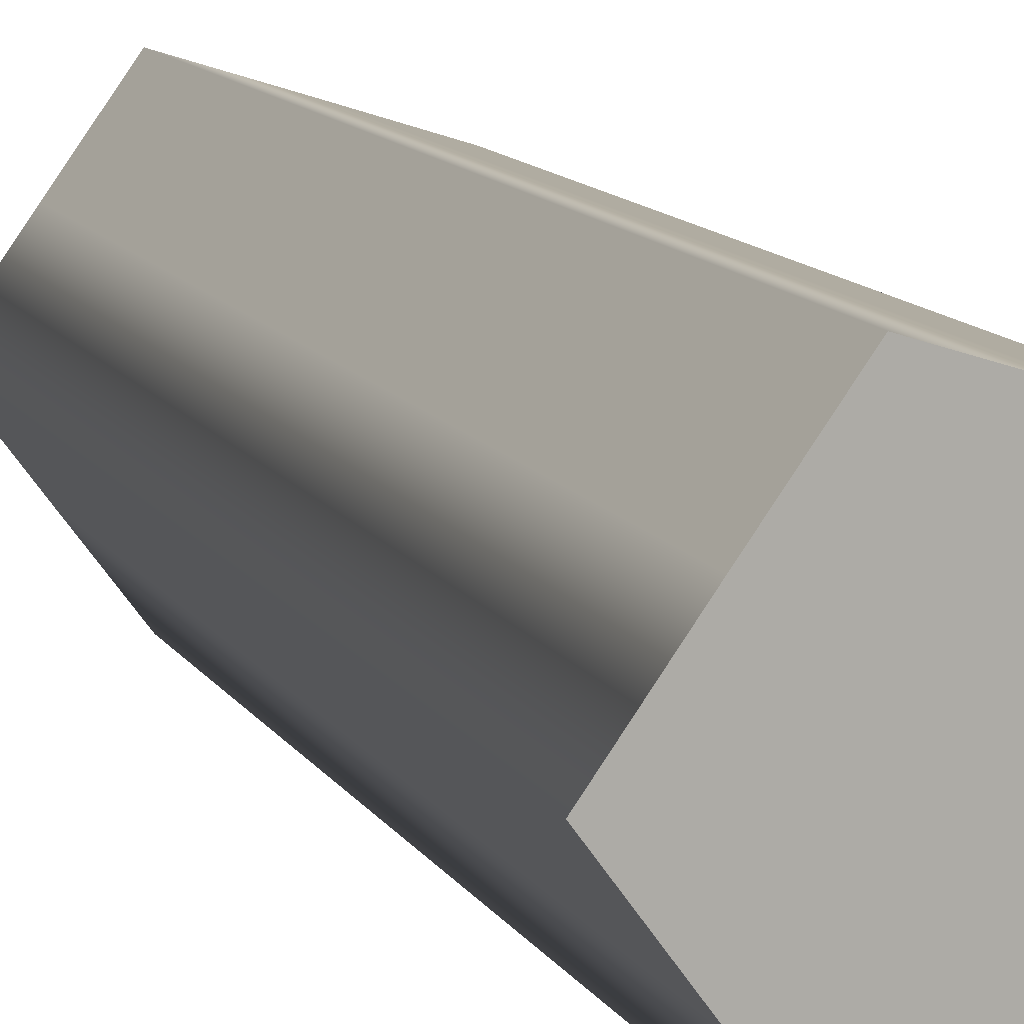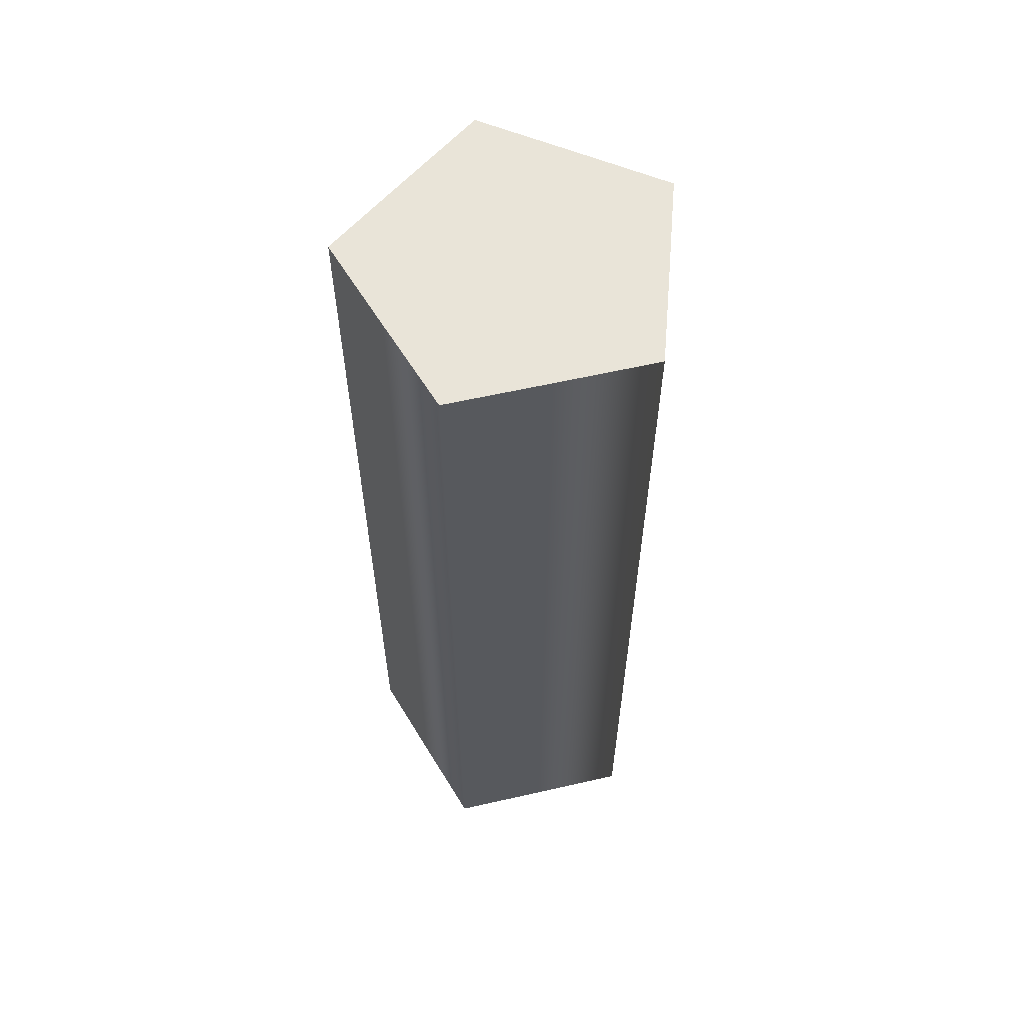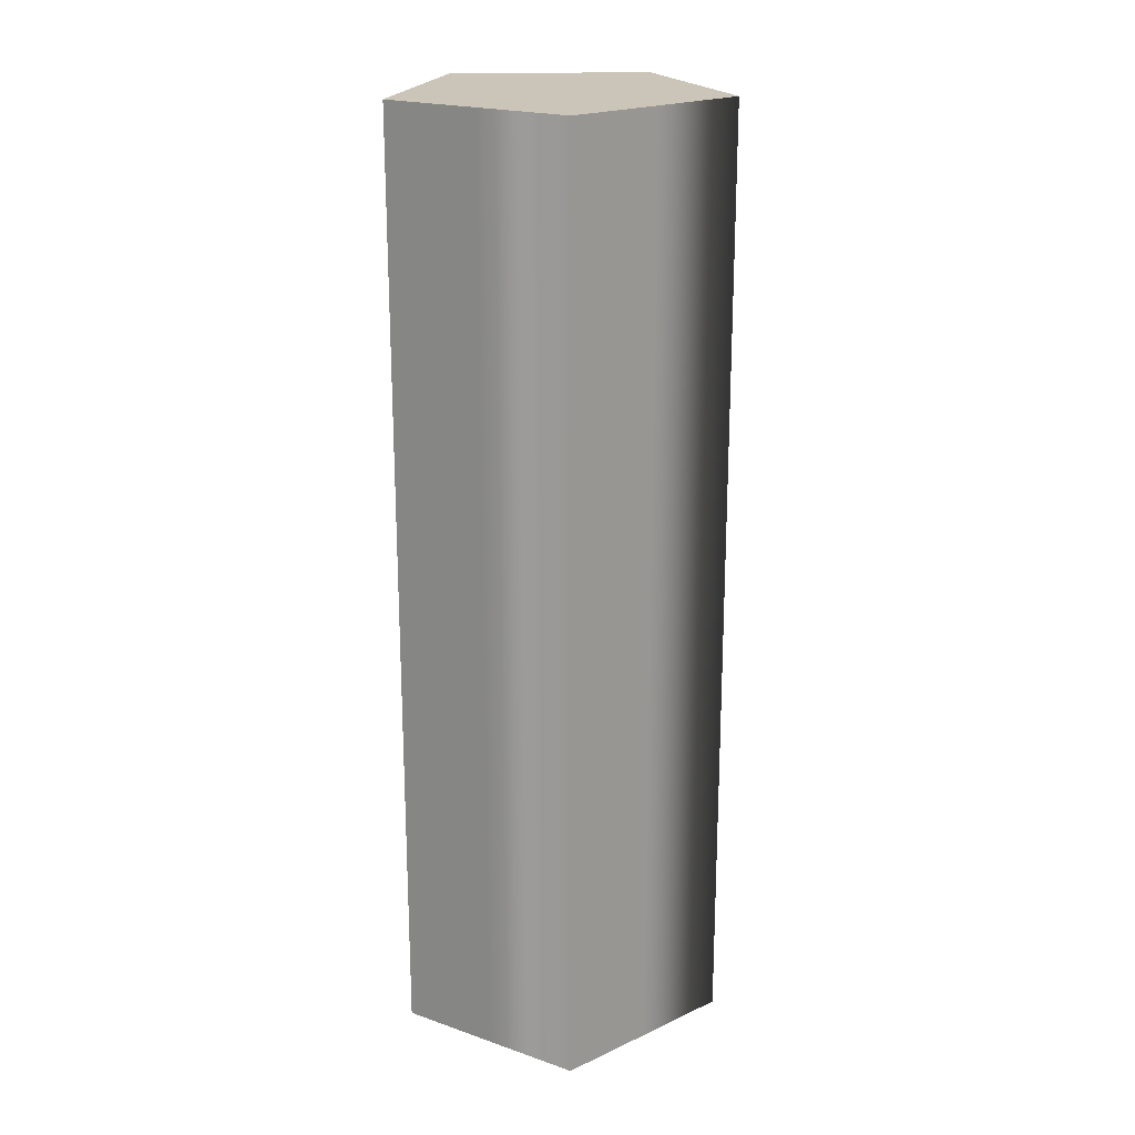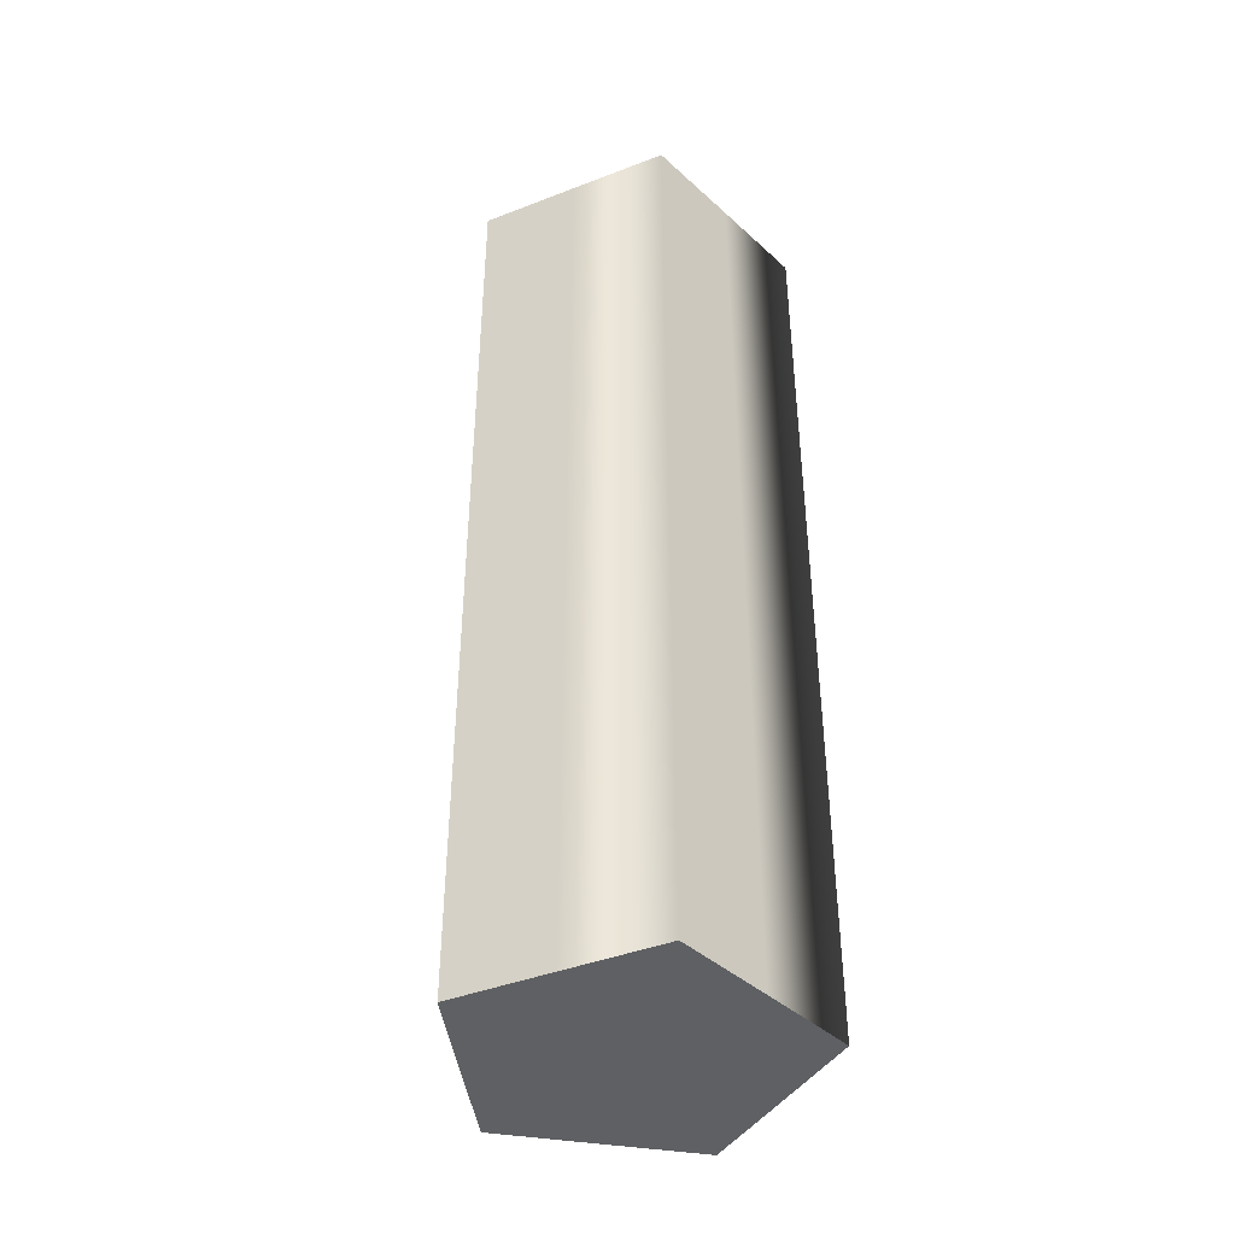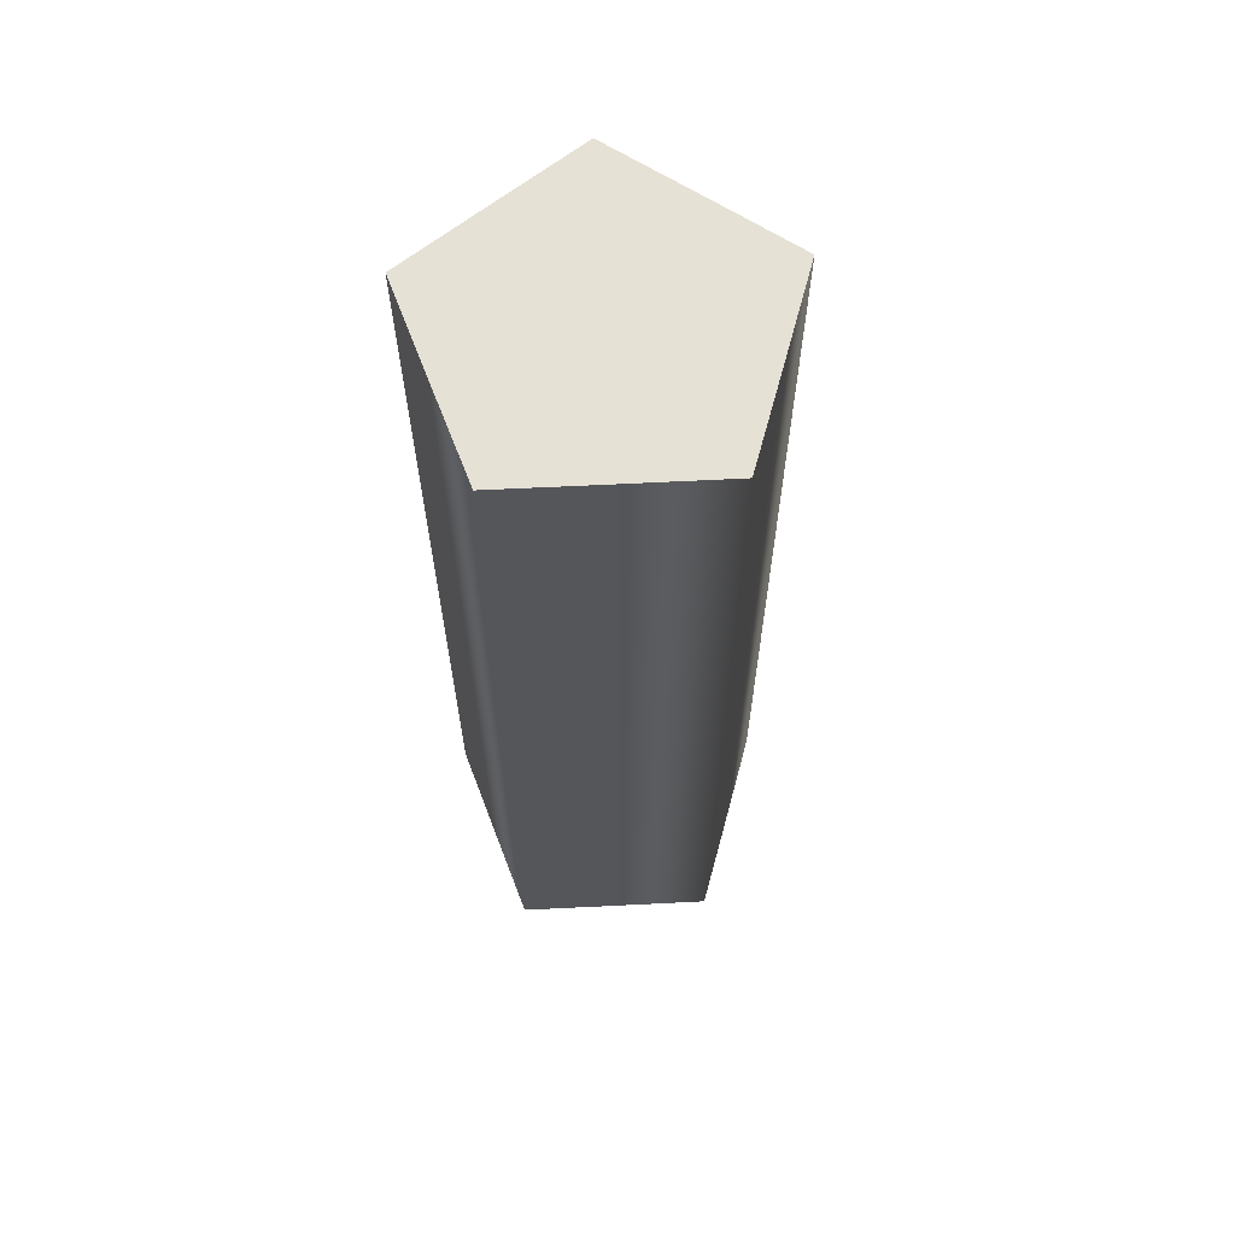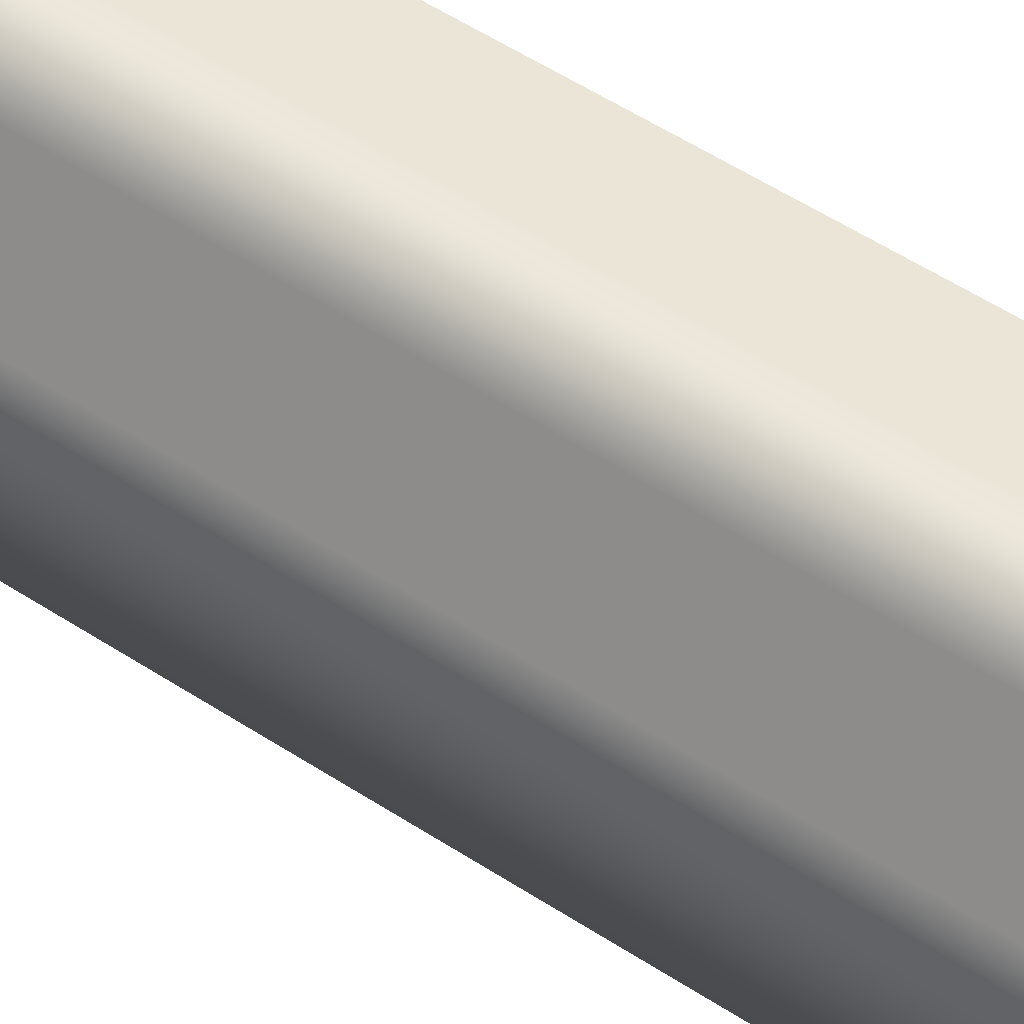
<metadata>
{"format":"obj","ext":"obj","renderer":"f3d","projection":"perspective","resolution":1024,"background":"white","views":[{"elev":12.0,"azim":160.1,"up":"+Z"},{"elev":59.9,"azim":-103.1,"up":"+Y"},{"elev":20.5,"azim":-57.8,"up":"+Y"},{"elev":-42.2,"azim":-137.1,"up":"+Y"},{"elev":64.3,"azim":51.2,"up":"+Y"},{"elev":60.3,"azim":123.0,"up":"+Z"}]}
</metadata>
<code>
v 53.94 0 -0.07641
v 35.3 0 -25.74
v 16.6 0 -51.33
v -13.58 0 -41.52
v -43.69 0 -31.65
v -43.69 0 0.08168
v -43.6 0 31.77
v -13.42 0 41.57
v 16.74 0 51.28
v 35.39 0 25.61
v 53.94 0 -0.07641
v 53.94 16 -0.07641
v 35.3 16 -25.74
v 16.6 16 -51.33
v -13.58 16 -41.52
v -43.69 16 -31.65
v -43.69 16 0.08168
v -43.6 16 31.77
v -13.42 16 41.57
v 16.74 16 51.28
v 35.39 16 25.61
v 53.94 16 -0.07641
v 53.94 32 -0.07641
v 35.3 32 -25.74
v 16.6 32 -51.33
v -13.58 32 -41.52
v -43.69 32 -31.65
v -43.69 32 0.08168
v -43.6 32 31.77
v -13.42 32 41.57
v 16.74 32 51.28
v 35.39 32 25.61
v 53.94 32 -0.07641
v 53.94 48 -0.07641
v 35.3 48 -25.74
v 16.6 48 -51.33
v -13.58 48 -41.52
v -43.69 48 -31.65
v -43.69 48 0.08168
v -43.6 48 31.77
v -13.42 48 41.57
v 16.74 48 51.28
v 35.39 48 25.61
v 53.94 48 -0.07641
v 53.94 64 -0.07641
v 35.3 64 -25.74
v 16.6 64 -51.33
v -13.58 64 -41.52
v -43.69 64 -31.65
v -43.69 64 0.08168
v -43.6 64 31.77
v -13.42 64 41.57
v 16.74 64 51.28
v 35.39 64 25.61
v 53.94 64 -0.07641
v 53.94 80 -0.07641
v 35.3 80 -25.74
v 16.6 80 -51.33
v -13.58 80 -41.52
v -43.69 80 -31.65
v -43.69 80 0.08168
v -43.6 80 31.77
v -13.42 80 41.57
v 16.74 80 51.28
v 35.39 80 25.61
v 53.94 80 -0.07641
v 53.94 96 -0.07641
v 35.3 96 -25.74
v 16.6 96 -51.33
v -13.58 96 -41.52
v -43.69 96 -31.65
v -43.69 96 0.08168
v -43.6 96 31.77
v -13.42 96 41.57
v 16.74 96 51.28
v 35.39 96 25.61
v 53.94 96 -0.07641
v 53.94 112 -0.07641
v 35.3 112 -25.74
v 16.6 112 -51.33
v -13.58 112 -41.52
v -43.69 112 -31.65
v -43.69 112 0.08168
v -43.6 112 31.77
v -13.42 112 41.57
v 16.74 112 51.28
v 35.39 112 25.61
v 53.94 112 -0.07641
v 53.94 128 -0.07641
v 35.3 128 -25.74
v 16.6 128 -51.33
v -13.58 128 -41.52
v -43.69 128 -31.65
v -43.69 128 0.08168
v -43.6 128 31.77
v -13.42 128 41.57
v 16.74 128 51.28
v 35.39 128 25.61
v 53.94 128 -0.07641
v 53.94 144 -0.07641
v 35.3 144 -25.74
v 16.6 144 -51.33
v -13.58 144 -41.52
v -43.69 144 -31.65
v -43.69 144 0.08168
v -43.6 144 31.77
v -13.42 144 41.57
v 16.74 144 51.28
v 35.39 144 25.61
v 53.94 144 -0.07641
v 53.94 160 -0.07641
v 35.3 160 -25.74
v 16.6 160 -51.33
v -13.58 160 -41.52
v -43.69 160 -31.65
v -43.69 160 0.08168
v -43.6 160 31.77
v -13.42 160 41.57
v 16.74 160 51.28
v 35.39 160 25.61
v 53.94 160 -0.07641
v 53.94 176 -0.07641
v 35.3 176 -25.74
v 16.6 176 -51.33
v -13.58 176 -41.52
v -43.69 176 -31.65
v -43.69 176 0.08168
v -43.6 176 31.77
v -13.42 176 41.57
v 16.74 176 51.28
v 35.39 176 25.61
v 53.94 176 -0.07641
v 53.94 192 -0.07641
v 35.3 192 -25.74
v 16.6 192 -51.33
v -13.58 192 -41.52
v -43.69 192 -31.65
v -43.69 192 0.08168
v -43.6 192 31.77
v -13.42 192 41.57
v 16.74 192 51.28
v 35.39 192 25.61
v 53.94 192 -0.07641
v 53.94 208 -0.07641
v 35.3 208 -25.74
v 16.6 208 -51.33
v -13.58 208 -41.52
v -43.69 208 -31.65
v -43.69 208 0.08168
v -43.6 208 31.77
v -13.42 208 41.57
v 16.74 208 51.28
v 35.39 208 25.61
v 53.94 208 -0.07641
v 53.94 224 -0.07641
v 35.3 224 -25.74
v 16.6 224 -51.33
v -13.58 224 -41.52
v -43.69 224 -31.65
v -43.69 224 0.08168
v -43.6 224 31.77
v -13.42 224 41.57
v 16.74 224 51.28
v 35.39 224 25.61
v 53.94 224 -0.07641
v 53.94 240 -0.07641
v 35.3 240 -25.74
v 16.6 240 -51.33
v -13.58 240 -41.52
v -43.69 240 -31.65
v -43.69 240 0.08168
v -43.6 240 31.77
v -13.42 240 41.57
v 16.74 240 51.28
v 35.39 240 25.61
v 53.94 240 -0.07641
v 53.94 256 -0.07641
v 35.3 256 -25.74
v 16.6 256 -51.33
v -13.58 256 -41.52
v -43.69 256 -31.65
v -43.69 256 0.08168
v -43.6 256 31.77
v -13.42 256 41.57
v 16.74 256 51.28
v 35.39 256 25.61
v 53.94 256 -0.07641
v 53.94 272 -0.07641
v 35.3 272 -25.74
v 16.6 272 -51.33
v -13.58 272 -41.52
v -43.69 272 -31.65
v -43.69 272 0.08168
v -43.6 272 31.77
v -13.42 272 41.57
v 16.74 272 51.28
v 35.39 272 25.61
v 53.94 272 -0.07641
v 53.94 288 -0.07641
v 35.3 288 -25.74
v 16.6 288 -51.33
v -13.58 288 -41.52
v -43.69 288 -31.65
v -43.69 288 0.08168
v -43.6 288 31.77
v -13.42 288 41.57
v 16.74 288 51.28
v 35.39 288 25.61
v 53.94 288 -0.07641
v 53.94 304 -0.07641
v 35.3 304 -25.74
v 16.6 304 -51.33
v -13.58 304 -41.52
v -43.69 304 -31.65
v -43.69 304 0.08168
v -43.6 304 31.77
v -13.42 304 41.57
v 16.74 304 51.28
v 35.39 304 25.61
v 53.94 304 -0.07641
v 53.94 304 -0.07641
v 35.3 304 -25.74
v 16.6 304 -51.33
v -13.58 304 -41.52
v -43.69 304 -31.65
v -43.69 304 0.08168
v -43.6 304 31.77
v -13.42 304 41.57
v 16.74 304 51.28
v 35.39 304 25.61
v 53.94 0 -0.07641
v 35.39 0 25.61
v 16.74 0 51.28
v -13.42 0 41.57
v -43.6 0 31.77
v -43.69 0 0.08168
v -43.69 0 -31.65
v -13.58 0 -41.52
v 16.6 0 -51.33
v 35.3 0 -25.74
f 24 23 12 13
f 25 24 13 14
f 26 25 14 15
f 27 26 15 16
f 28 27 16 17
f 29 28 17 18
f 30 29 18 19
f 31 30 19 20
f 32 31 20 21
f 33 32 21 22
f 35 34 23 24
f 36 35 24 25
f 37 36 25 26
f 38 37 26 27
f 39 38 27 28
f 40 39 28 29
f 41 40 29 30
f 42 41 30 31
f 43 42 31 32
f 44 43 32 33
f 46 45 34 35
f 47 46 35 36
f 48 47 36 37
f 49 48 37 38
f 50 49 38 39
f 51 50 39 40
f 52 51 40 41
f 53 52 41 42
f 54 53 42 43
f 55 54 43 44
f 57 56 45 46
f 58 57 46 47
f 59 58 47 48
f 60 59 48 49
f 61 60 49 50
f 62 61 50 51
f 63 62 51 52
f 64 63 52 53
f 65 64 53 54
f 66 65 54 55
f 68 67 56 57
f 69 68 57 58
f 70 69 58 59
f 71 70 59 60
f 72 71 60 61
f 73 72 61 62
f 74 73 62 63
f 75 74 63 64
f 76 75 64 65
f 77 76 65 66
f 79 78 67 68
f 80 79 68 69
f 81 80 69 70
f 82 81 70 71
f 83 82 71 72
f 84 83 72 73
f 85 84 73 74
f 86 85 74 75
f 87 86 75 76
f 88 87 76 77
f 90 89 78 79
f 91 90 79 80
f 92 91 80 81
f 93 92 81 82
f 94 93 82 83
f 95 94 83 84
f 96 95 84 85
f 97 96 85 86
f 98 97 86 87
f 99 98 87 88
f 101 100 89 90
f 102 101 90 91
f 103 102 91 92
f 104 103 92 93
f 105 104 93 94
f 106 105 94 95
f 107 106 95 96
f 108 107 96 97
f 109 108 97 98
f 110 109 98 99
f 112 111 100 101
f 113 112 101 102
f 114 113 102 103
f 115 114 103 104
f 116 115 104 105
f 117 116 105 106
f 118 117 106 107
f 119 118 107 108
f 120 119 108 109
f 121 120 109 110
f 123 122 111 112
f 124 123 112 113
f 125 124 113 114
f 126 125 114 115
f 127 126 115 116
f 128 127 116 117
f 129 128 117 118
f 130 129 118 119
f 131 130 119 120
f 132 131 120 121
f 134 133 122 123
f 135 134 123 124
f 136 135 124 125
f 137 136 125 126
f 138 137 126 127
f 139 138 127 128
f 140 139 128 129
f 141 140 129 130
f 142 141 130 131
f 143 142 131 132
f 145 144 133 134
f 146 145 134 135
f 147 146 135 136
f 148 147 136 137
f 149 148 137 138
f 150 149 138 139
f 151 150 139 140
f 152 151 140 141
f 153 152 141 142
f 154 153 142 143
f 156 155 144 145
f 157 156 145 146
f 158 157 146 147
f 159 158 147 148
f 160 159 148 149
f 161 160 149 150
f 162 161 150 151
f 163 162 151 152
f 164 163 152 153
f 165 164 153 154
f 167 166 155 156
f 168 167 156 157
f 169 168 157 158
f 170 169 158 159
f 171 170 159 160
f 172 171 160 161
f 173 172 161 162
f 174 173 162 163
f 175 174 163 164
f 176 175 164 165
f 178 177 166 167
f 179 178 167 168
f 180 179 168 169
f 181 180 169 170
f 182 181 170 171
f 183 182 171 172
f 184 183 172 173
f 185 184 173 174
f 186 185 174 175
f 187 186 175 176
f 189 188 177 178
f 190 189 178 179
f 191 190 179 180
f 192 191 180 181
f 193 192 181 182
f 194 193 182 183
f 195 194 183 184
f 196 195 184 185
f 197 196 185 186
f 198 197 186 187
f 200 199 188 189
f 201 200 189 190
f 202 201 190 191
f 203 202 191 192
f 204 203 192 193
f 205 204 193 194
f 206 205 194 195
f 207 206 195 196
f 208 207 196 197
f 209 208 197 198
f 2 13 12 1
f 4 15 14 3
f 5 16 15 4
f 3 14 13 2
f 6 17 16 5
f 8 19 18 7
f 10 21 20 9
f 11 22 21 10
f 9 20 19 8
f 17 6 7 18
f 200 211 210 199
f 202 213 212 201
f 203 214 213 202
f 201 212 211 200
f 204 215 214 203
f 206 217 216 205
f 208 219 218 207
f 209 220 219 208
f 207 218 217 206
f 215 204 205 216
f 226 227 228
f 225 226 224
f 228 224 226
f 224 228 222
f 228 230 222
f 224 222 223
f 221 222 230
f 230 228 229
f 236 237 238
f 235 236 234
f 238 234 236
f 234 238 240
f 240 232 234
f 234 232 233
f 231 232 240
f 239 240 238

</code>
